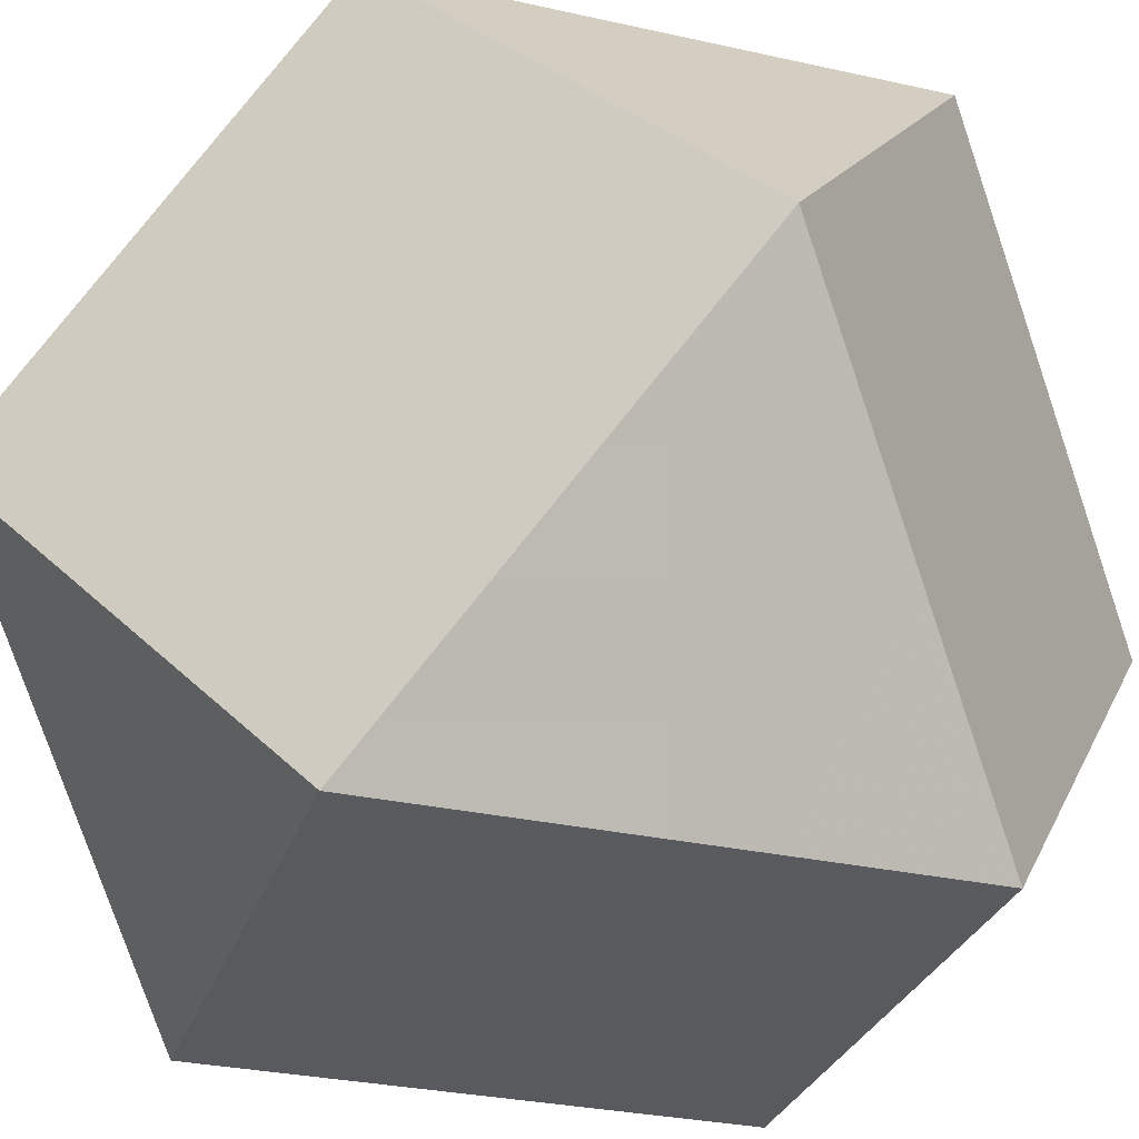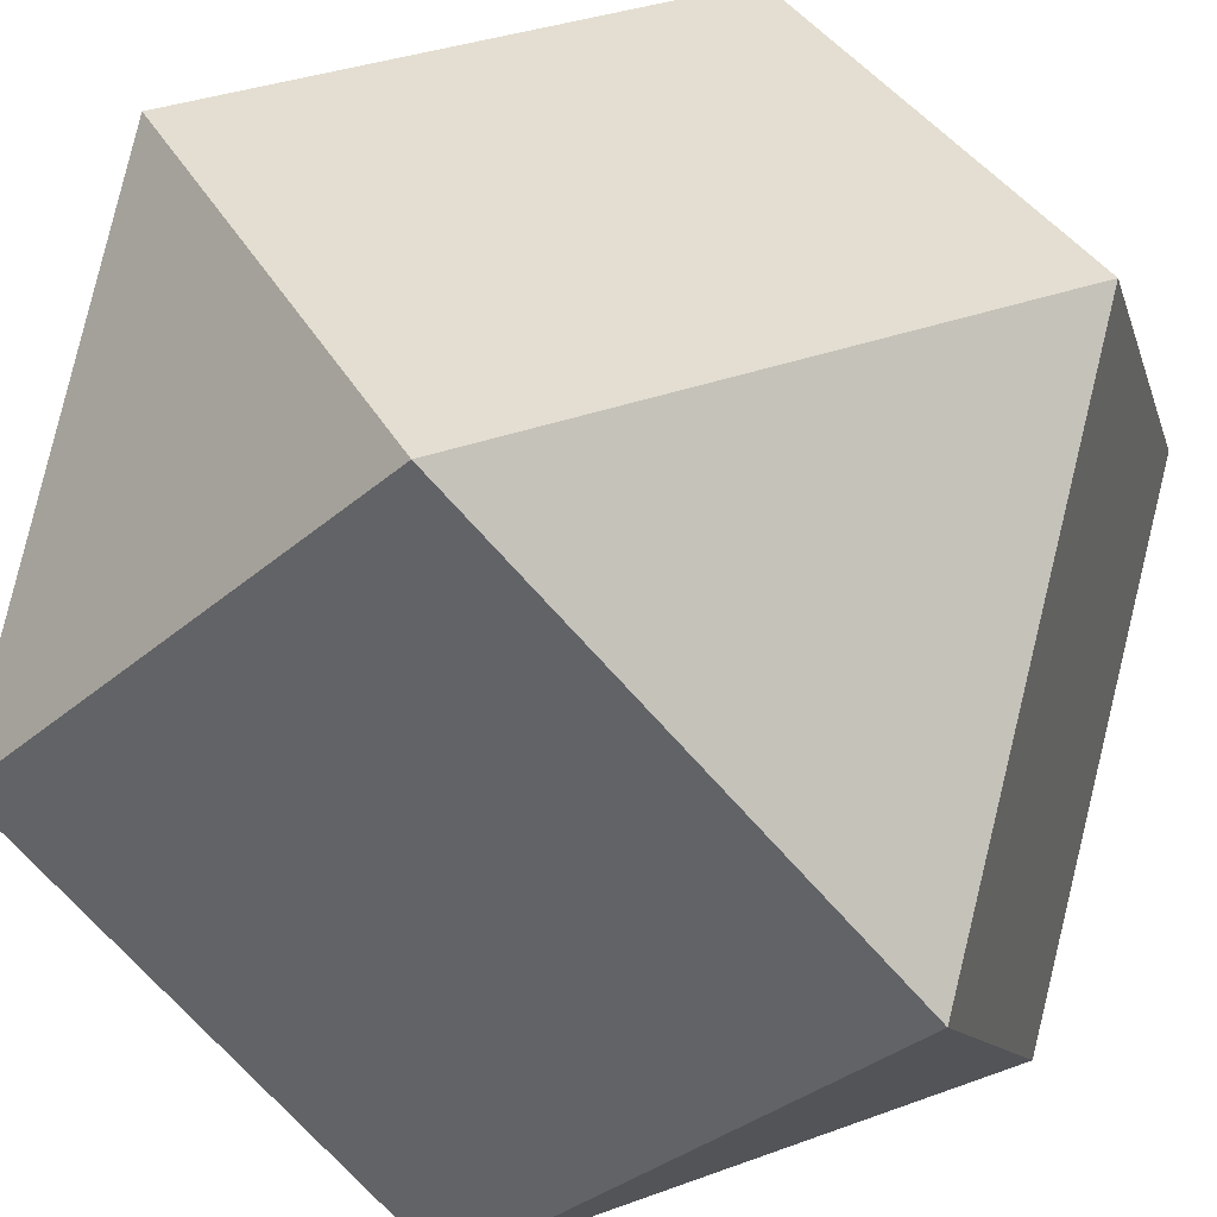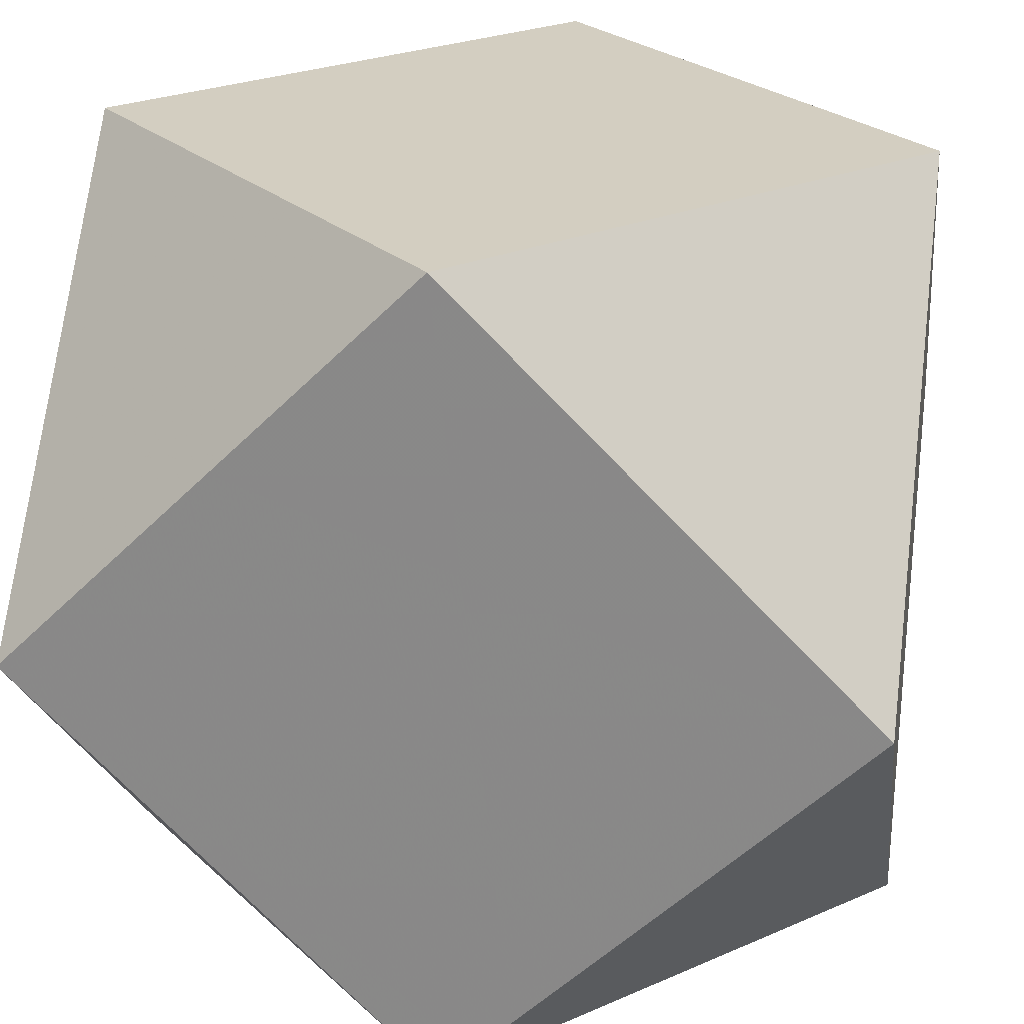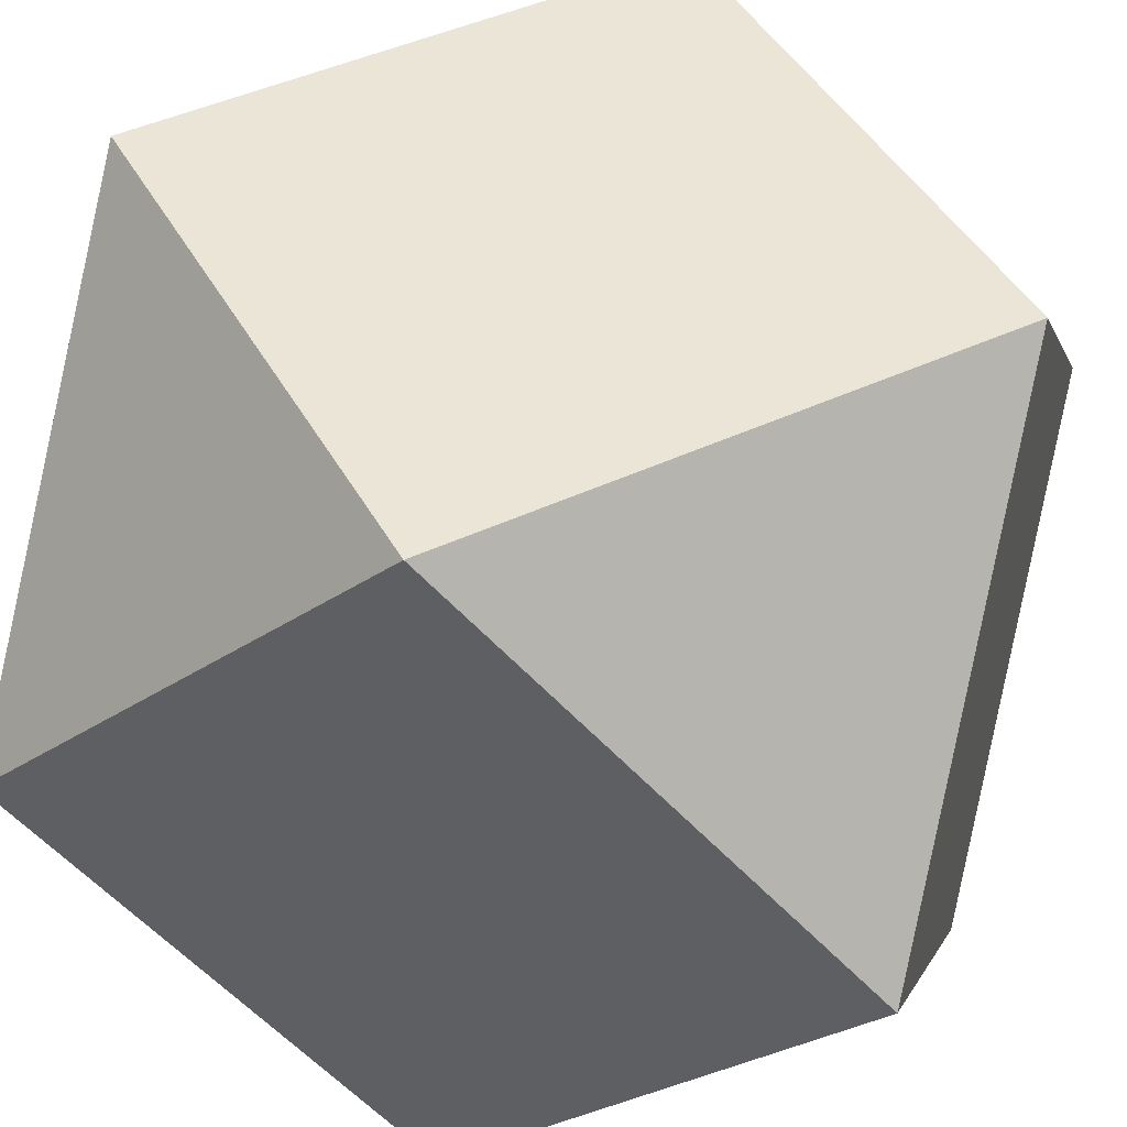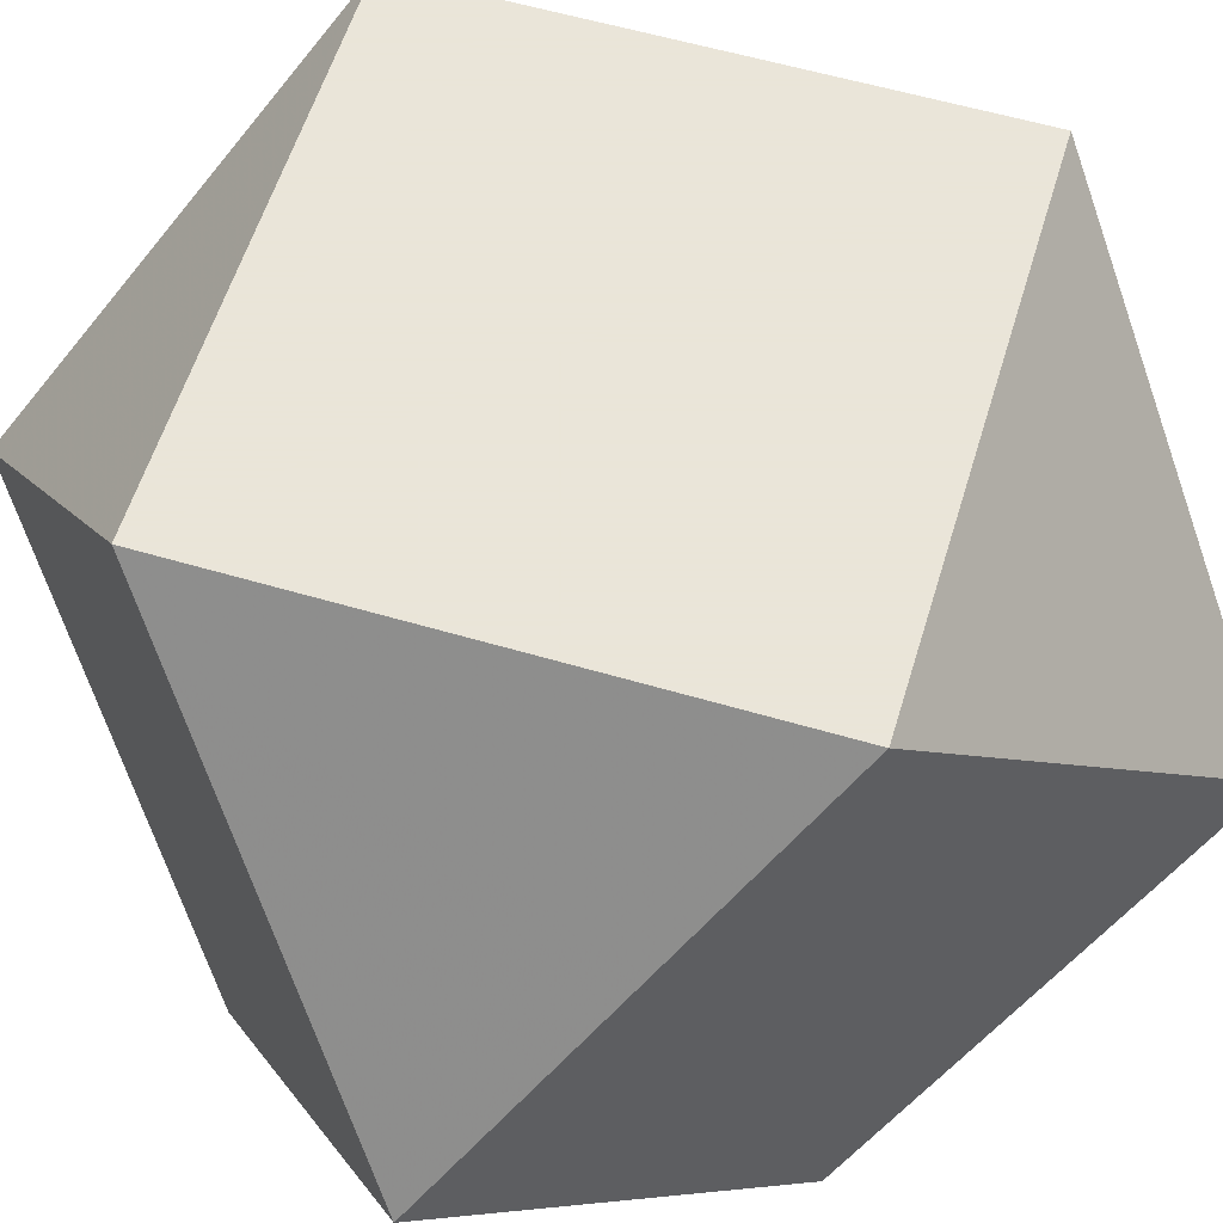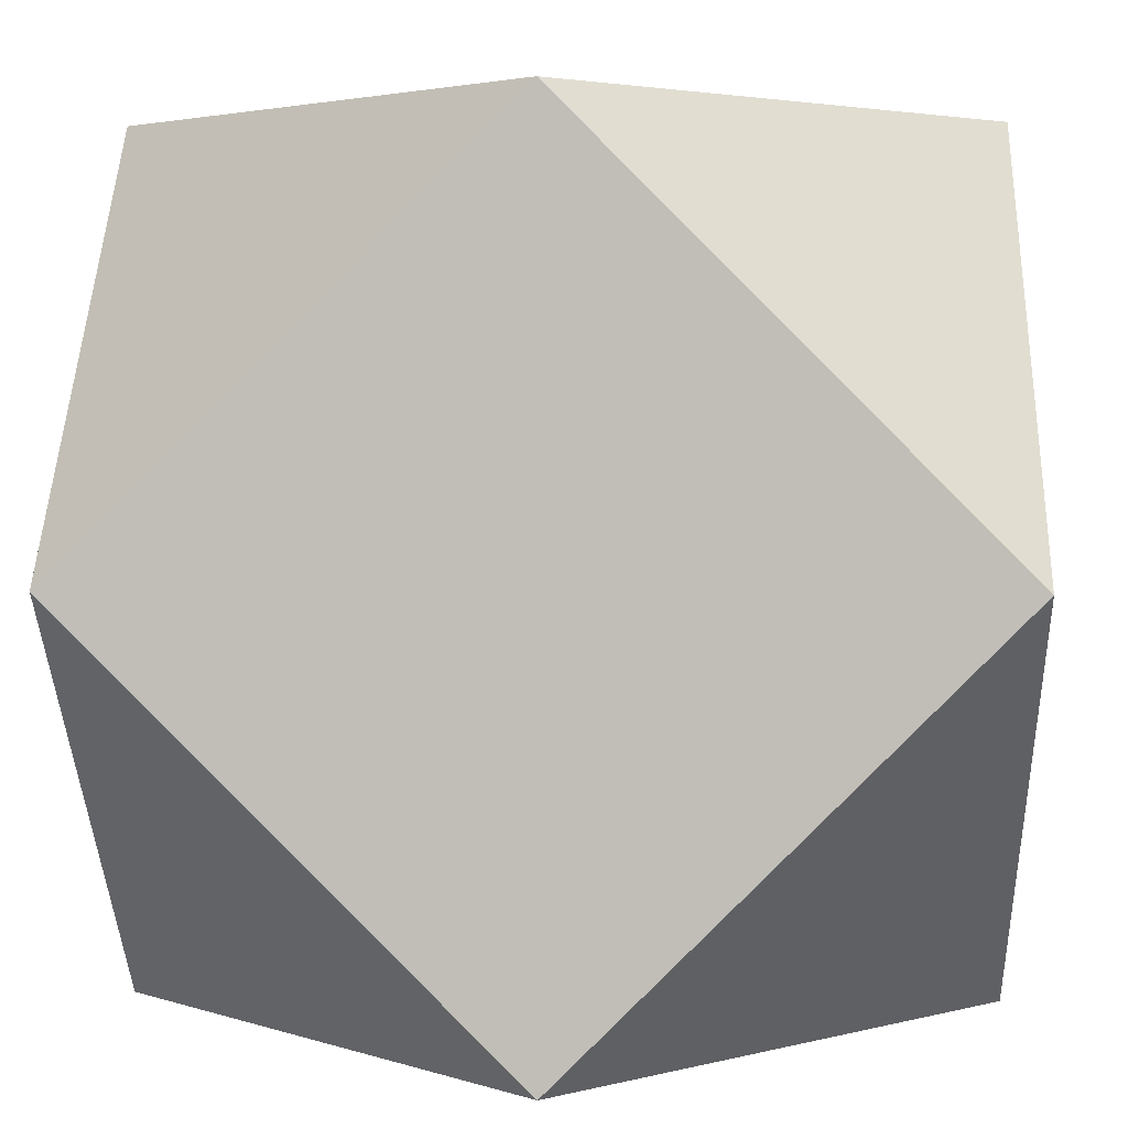
<metadata>
{"format":"obj","ext":"obj","renderer":"f3d","projection":"perspective","resolution":1024,"background":"white","views":[{"elev":-30.7,"azim":-62.7,"up":"+Y"},{"elev":36.1,"azim":-160.5,"up":"+Z"},{"elev":25.2,"azim":-170.1,"up":"+Z"},{"elev":46.0,"azim":16.9,"up":"+Z"},{"elev":58.6,"azim":-118.1,"up":"+Y"},{"elev":3.3,"azim":-177.0,"up":"+Y"}]}
</metadata>
<code>
v 0.7071 0 -0.7071
v -0.7071 0 0.7071
v -0.7071 0 -0.7071
v 0.7071 0.7071 0
v 0.7071 -0.7071 0
v -0.7071 0.7071 0
v -0.7071 -0.7071 0
v 0 0.7071 0.7071
v 0 0.7071 -0.7071
v 0 -0.7071 0.7071
v 0 -0.7071 -0.7071
v 0.7071 0 0.7071
f 12 5 1 4
f 12 8 2 10
f 7 2 6 3
f 7 11 5 10
f 9 1 11 3
f 9 6 8 4
f 12 4 8
f 1 5 11
f 2 7 10
f 3 6 9
f 4 1 9
f 5 12 10
f 6 2 8
f 7 3 11

</code>
